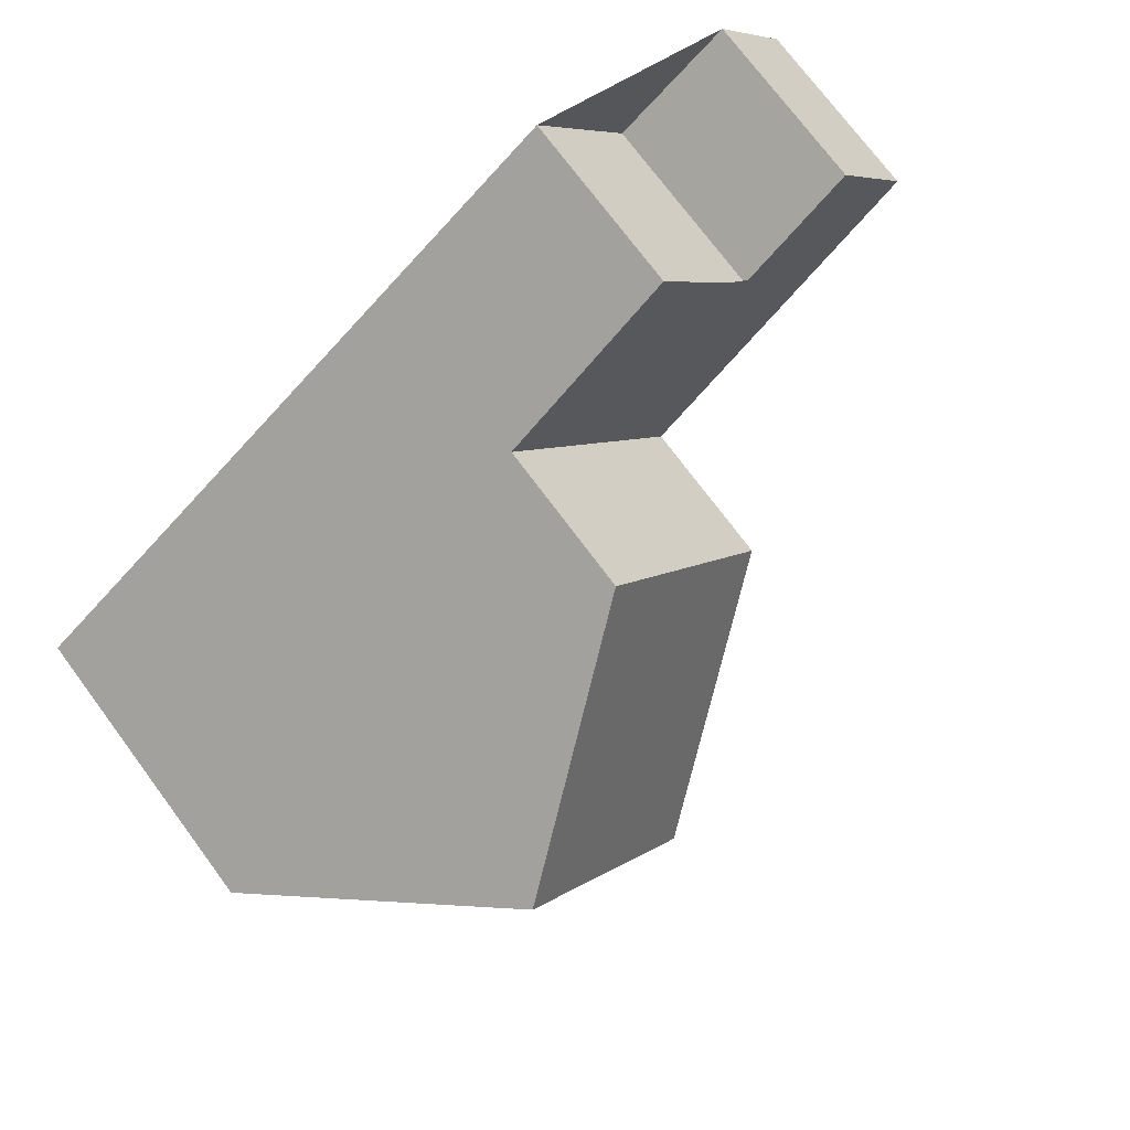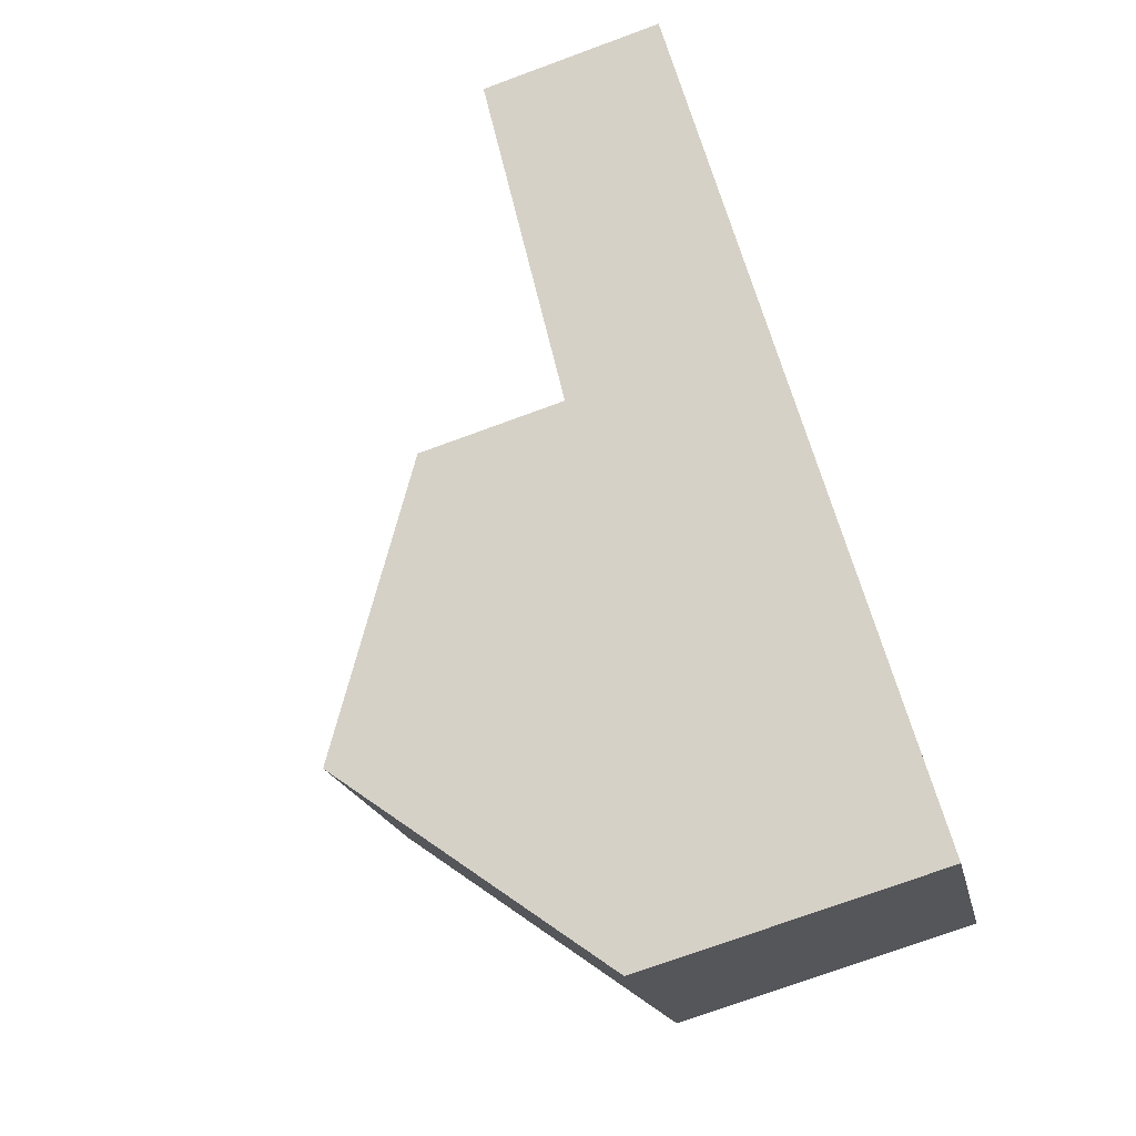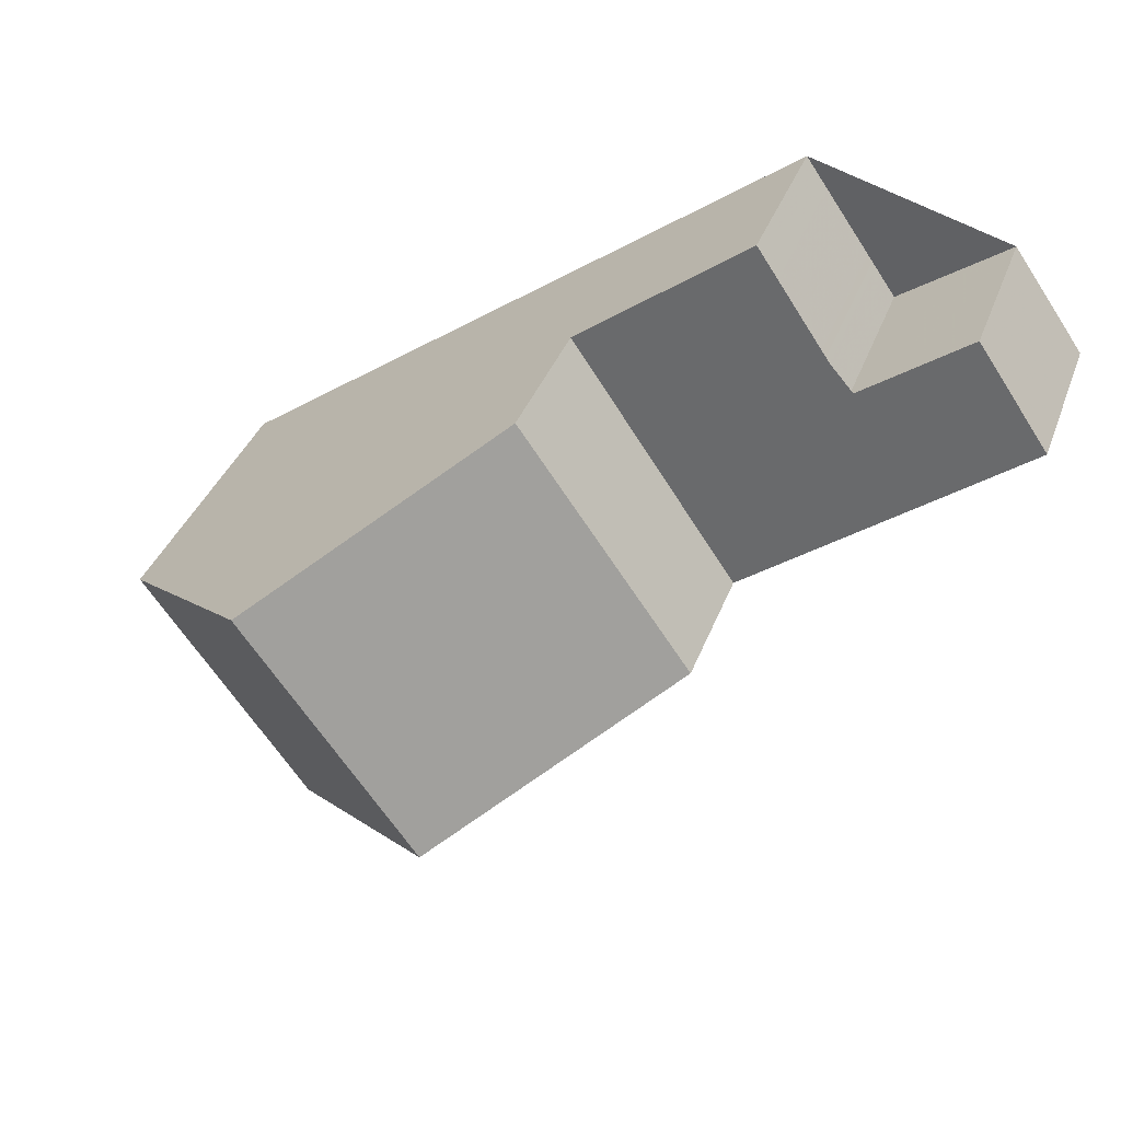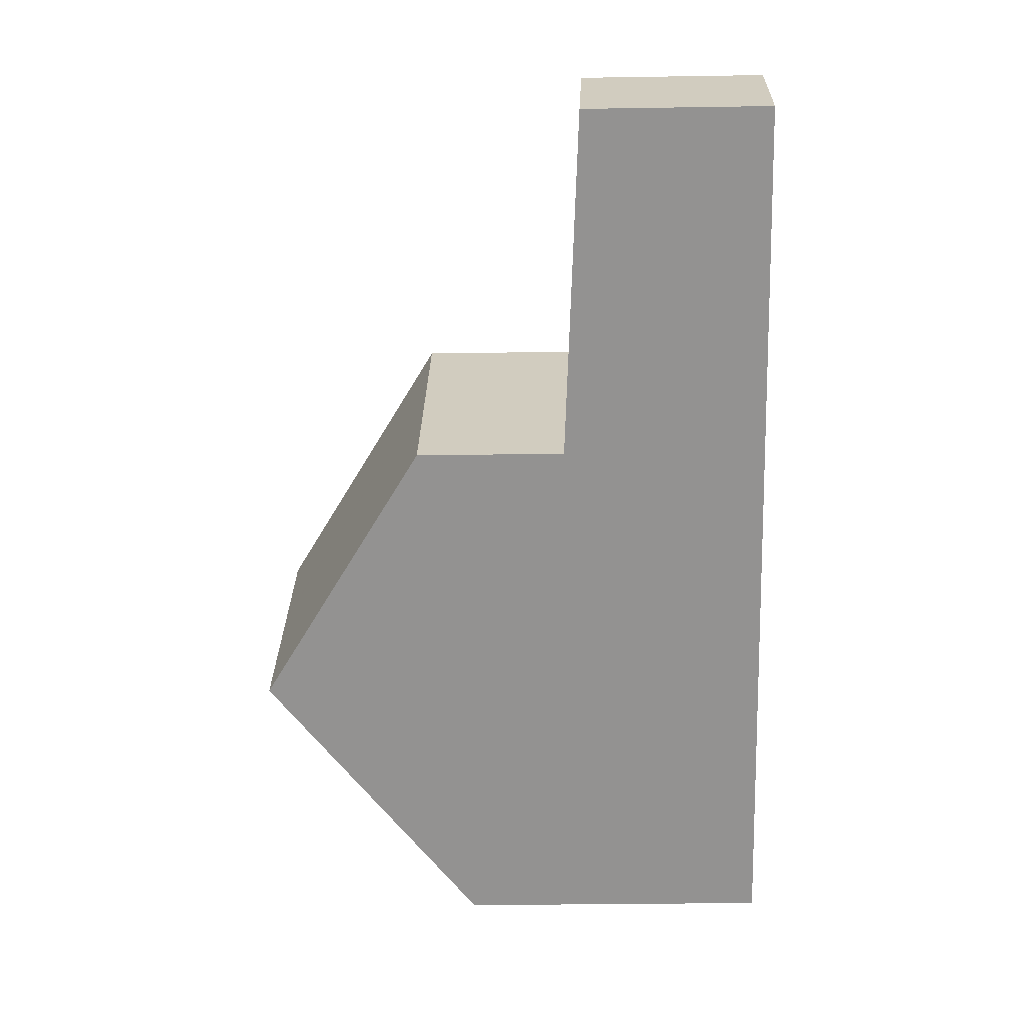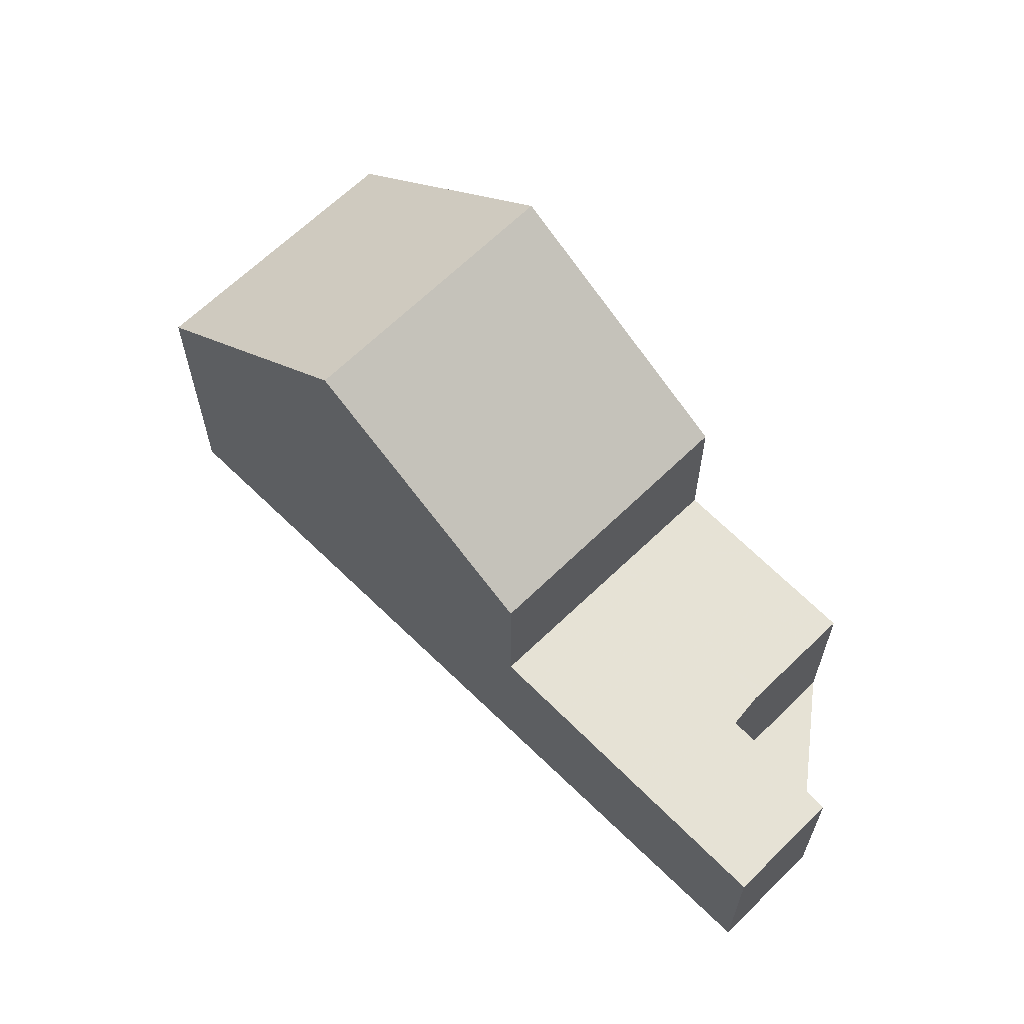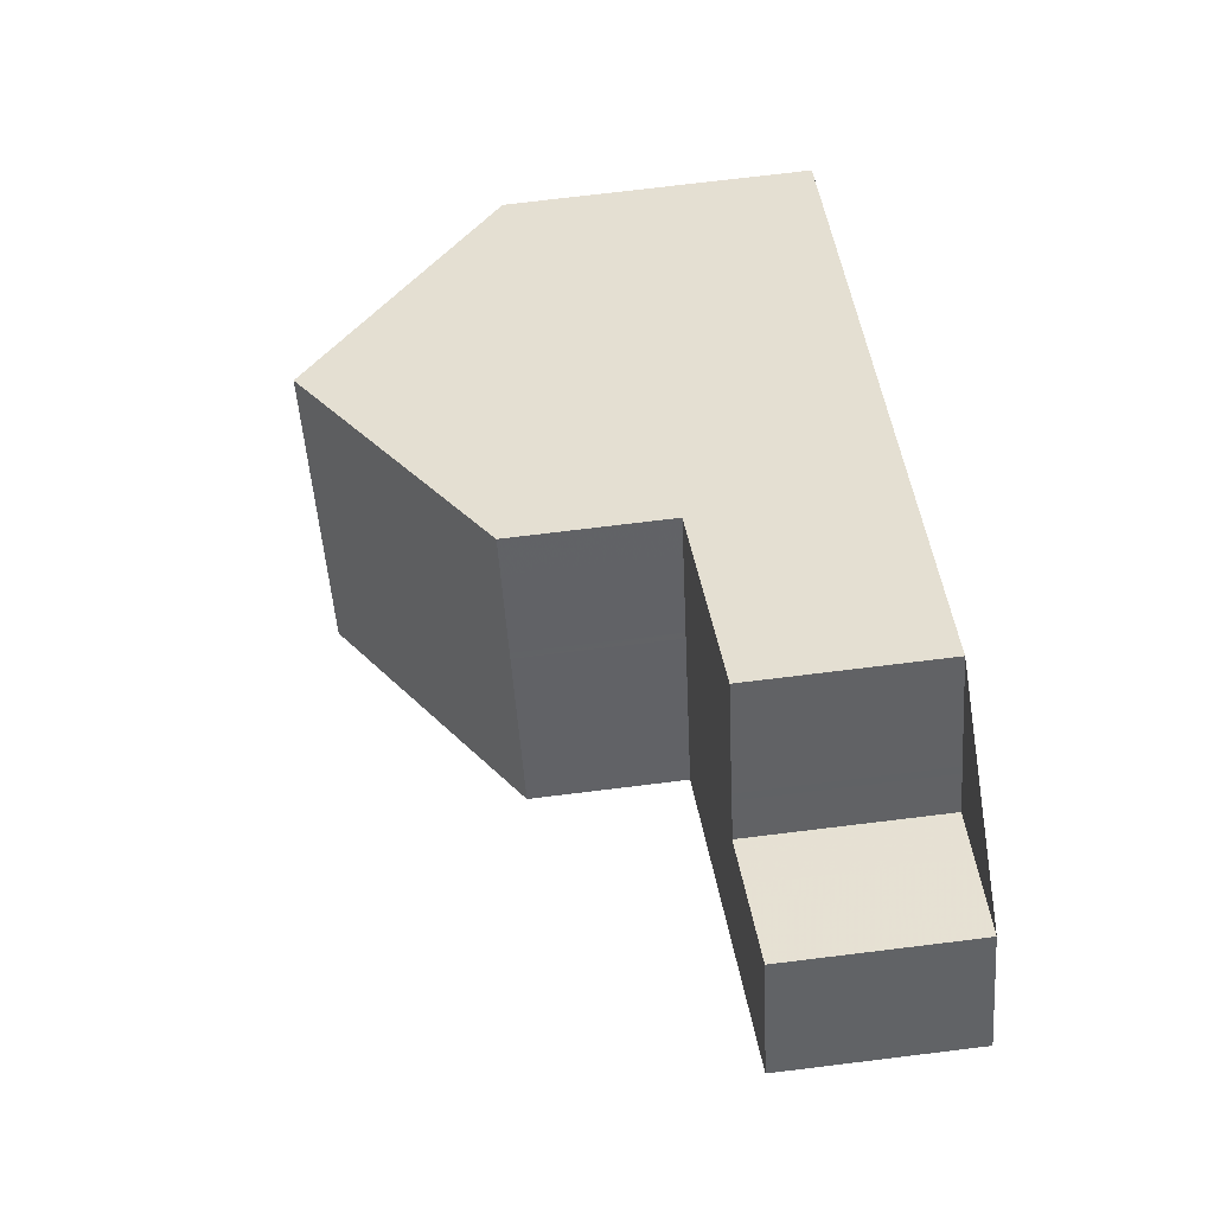
<metadata>
{"format":"obj","ext":"obj","renderer":"f3d","projection":"perspective","resolution":1024,"background":"white","views":[{"elev":74.4,"azim":-36.7,"up":"+Y"},{"elev":-74.5,"azim":110.1,"up":"+Y"},{"elev":36.9,"azim":19.0,"up":"+Y"},{"elev":-30.6,"azim":91.3,"up":"+Y"},{"elev":63.9,"azim":80.6,"up":"+Z"},{"elev":75.2,"azim":83.1,"up":"+Y"}]}
</metadata>
<code>
v -838.9 -1289 4.57
v -841.5 -1285 4.603
v -830.9 -1281 2.803
v -829.2 -1280 2.701
v -828.1 -1281 2.754
v -832.4 -1279 2.733
v -835.6 -1287 7.714
v -838.2 -1283 7.717
v -837.2 -1284 7.716
v -837.9 -1283 7.717
v -838.2 -1283 7.717
v -835.6 -1287 7.714
v -829.2 -1282 2.823
v -830.3 -1280 2.765
v -832.4 -1284 5.24
v -835 -1281 5.218
v -832.4 -1284 3.02
v -835 -1281 2.896
v -833.1 -1279 2.777
v -830.5 -1283 2.902
v -837.2 -1284 7.716
v -840.4 -1287 4.59
v -834 -1282 2.945
v -832.1 -1281 2.826
v -834 -1282 5.227
v -831.4 -1280 2.782
v -833 -1281 2.888
v -831.5 -1284 2.964
v -834.1 -1280 2.839
v -841.1 -1286 4.599
v -837.9 -1283 7.717
v -834.6 -1281 2.912
v -834.6 -1281 5.221
v -833.7 -1280 2.855
v -832 -1279 2.749
v -832.8 -1280 2.793
v -835.6 -1287 7.714
v -829.2 -1282 2.823
v -828.1 -1281 2.754
v -831.5 -1284 2.964
v -830.5 -1283 2.902
v -835.6 -1287 7.714
v -838.9 -1289 4.57
v -832.4 -1284 3.02
v -832.4 -1284 5.24
v -832.4 -1284 5.24
v -832.4 -1284 5.24
v -835 -1281 5.218
v -834.6 -1281 5.221
v -834 -1282 5.227
v -832.4 -1284 3.02
v -832.4 -1284 3.02
v -835 -1281 2.896
v -834.6 -1281 2.912
v -834 -1282 2.945
v -829.7 -1282 2.855
v -829.7 -1282 2.855
v -830.9 -1281 2.8
v -840.3 -1287 4.589
v -837.1 -1285 7.716
v -833.8 -1282 2.951
v -833.8 -1282 5.228
v -833.8 -1282 5.228
v -837.1 -1285 7.716
v -833.8 -1282 2.951
v -831.2 -1280 2.788
v -831.9 -1281 2.832
v -832.9 -1281 2.894
v -828.1 -1281 2.755
v -828.1 -1281 2.755
v -829.3 -1280 2.702
v -837.1 -1284 7.716
v -837.1 -1284 7.716
v -833.9 -1282 5.227
v -833.9 -1282 2.948
v -832 -1281 2.829
v -831.3 -1280 2.785
v -833 -1281 2.891
v -840.4 -1287 4.589
v -833.9 -1282 2.948
v -833.9 -1282 5.227
v -840.4 -1287 4.617
v -841.1 -1286 4.625
v -838.8 -1289 4.597
v -840.3 -1287 4.615
v -840.3 -1287 4.616
v -841.4 -1285 4.629
v -838.8 -1289 4.597
v -838.9 -1289 4.57
v -838.9 -1289 4.57
v -838.9 -1289 0
v -838.9 -1289 0
v -841.4 -1285 4.629
v -841.5 -1285 4.603
v -841.5 -1285 0
v -841.4 -1285 0
v -830.9 -1281 2.8
v -830.9 -1281 2.803
v -830.9 -1281 0
v -830.9 -1281 -4.441e-16
v -828.1 -1281 2.754
v -829.2 -1280 2.701
v -829.2 -1280 4.441e-16
v -828.1 -1281 0
v -828.1 -1281 2.755
v -828.1 -1281 2.754
v -828.1 -1281 -4.441e-16
v -828.1 -1281 4.441e-16
v -832 -1279 2.749
v -832.4 -1279 2.733
v -832.4 -1279 0
v -832 -1279 0
v -835 -1281 5.218
v -838.2 -1283 7.717
v -838.2 -1283 0
v -835 -1281 0
v -838.8 -1289 4.597
v -835.6 -1287 7.714
v -835.6 -1287 0
v -838.8 -1289 0
v -829.7 -1282 2.855
v -829.2 -1282 2.823
v -829.2 -1282 0
v -829.7 -1282 0
v -829.3 -1280 2.702
v -830.3 -1280 2.765
v -830.3 -1280 -4.441e-16
v -829.3 -1280 0
v -832.4 -1279 2.733
v -833.1 -1279 2.777
v -833.1 -1279 0
v -832.4 -1279 0
v -831.5 -1284 2.964
v -830.5 -1283 2.902
v -830.5 -1283 0
v -831.5 -1284 0
v -841.1 -1286 4.599
v -840.4 -1287 4.59
v -840.4 -1287 0
v -841.1 -1286 0
v -831.3 -1280 2.785
v -831.4 -1280 2.782
v -831.4 -1280 0
v -831.3 -1280 0
v -832.4 -1284 3.02
v -831.5 -1284 2.964
v -831.5 -1284 0
v -832.4 -1284 0
v -833.1 -1279 2.777
v -834.1 -1280 2.839
v -834.1 -1280 0
v -833.1 -1279 0
v -841.5 -1285 4.603
v -841.1 -1286 4.599
v -841.1 -1286 0
v -841.5 -1285 0
v -831.4 -1280 2.782
v -832 -1279 2.749
v -832 -1279 0
v -831.4 -1280 0
v -828.1 -1281 2.754
v -828.1 -1281 2.754
v -828.1 -1281 0
v -828.1 -1281 -4.441e-16
v -840.3 -1287 4.589
v -838.9 -1289 4.57
v -838.9 -1289 0
v -840.3 -1287 0
v -835.6 -1287 7.714
v -832.4 -1284 5.24
v -832.4 -1284 0
v -835.6 -1287 0
v -834.1 -1280 2.839
v -835 -1281 2.896
v -835 -1281 4.441e-16
v -834.1 -1280 0
v -830.5 -1283 2.902
v -829.7 -1282 2.855
v -829.7 -1282 0
v -830.5 -1283 0
v -830.3 -1280 2.765
v -830.9 -1281 2.8
v -830.9 -1281 -4.441e-16
v -830.3 -1280 -4.441e-16
v -840.4 -1287 4.589
v -840.3 -1287 4.589
v -840.3 -1287 0
v -840.4 -1287 0
v -830.9 -1281 2.803
v -831.2 -1280 2.788
v -831.2 -1280 0
v -830.9 -1281 0
v -829.2 -1282 2.823
v -828.1 -1281 2.755
v -828.1 -1281 4.441e-16
v -829.2 -1282 0
v -829.2 -1280 2.701
v -829.3 -1280 2.702
v -829.3 -1280 0
v -829.2 -1280 4.441e-16
v -831.2 -1280 2.788
v -831.3 -1280 2.785
v -831.3 -1280 0
v -831.2 -1280 0
v -840.4 -1287 4.59
v -840.4 -1287 4.589
v -840.4 -1287 0
v -840.4 -1287 0
v -838.2 -1283 7.717
v -841.4 -1285 4.629
v -841.4 -1285 0
v -838.2 -1283 0
v -838.9 -1289 4.57
v -838.8 -1289 4.597
v -838.8 -1289 0
v -838.9 -1289 0
v -830.9 -1281 0
v -829.2 -1280 0
v -828.1 -1281 0
v -838.9 -1289 0
v -841.5 -1285 0
v -832.4 -1279 0
f 47 7 37 46
f 83 31 21 82
f 70 13 38 69
f 49 10 8 48
f 50 9 10 49
f 32 23 25 33
f 57 20 41 56
f 85 60 42 84
f 61 44 45 62
f 36 19 6 35
f 41 20 28 40
f 34 29 19 36
f 87 11 31 83
f 33 16 18 32
f 35 26 24 36
f 36 24 27 34
f 74 63 64 73
f 69 38 14 71
f 77 66 67 76
f 84 42 12 88
f 44 17 15 45
f 76 67 68 78
f 51 40 28 52
f 53 29 34 54
f 54 34 27 55
f 78 68 65 75
f 56 38 13 57
f 58 14 38 56
f 82 21 72 86
f 81 25 23 80
f 63 46 37 64
f 66 3 58 56 41 67
f 67 41 40 68
f 68 40 51 65
f 69 39 5 70
f 71 4 39 69
f 73 9 50 74
f 76 24 26 77
f 78 27 24 76
f 75 55 27 78
f 86 72 60 85
f 80 61 62 81
f 82 22 30 83
f 84 43 59 85
f 85 59 79 86
f 83 30 2 87
f 88 1 43 84
f 86 79 22 82
f 90 91 92 89
f 94 95 96 93
f 98 99 100 97
f 102 103 104 101
f 106 107 108 105
f 110 111 112 109
f 114 115 116 113
f 118 119 120 117
f 122 123 124 121
f 126 127 128 125
f 130 131 132 129
f 134 135 136 133
f 138 139 140 137
f 142 143 144 141
f 146 147 148 145
f 150 151 152 149
f 154 155 156 153
f 158 159 160 157
f 162 163 164 161
f 166 167 168 165
f 170 171 172 169
f 174 175 176 173
f 178 179 180 177
f 182 183 184 181
f 186 187 188 185
f 190 191 192 189
f 194 195 196 193
f 198 199 200 197
f 202 203 204 201
f 206 207 208 205
f 210 211 212 209
f 214 215 216 213
f 218 219 220 221 222 217

</code>
